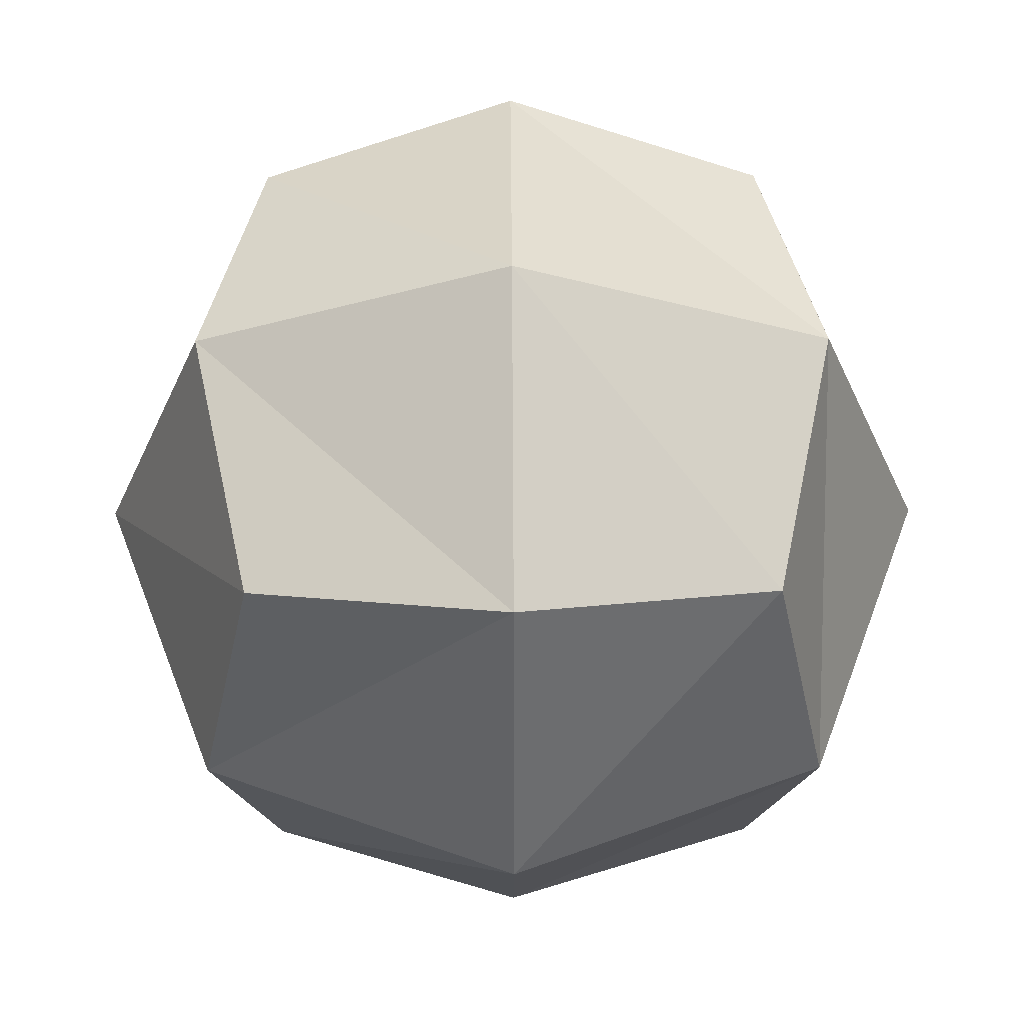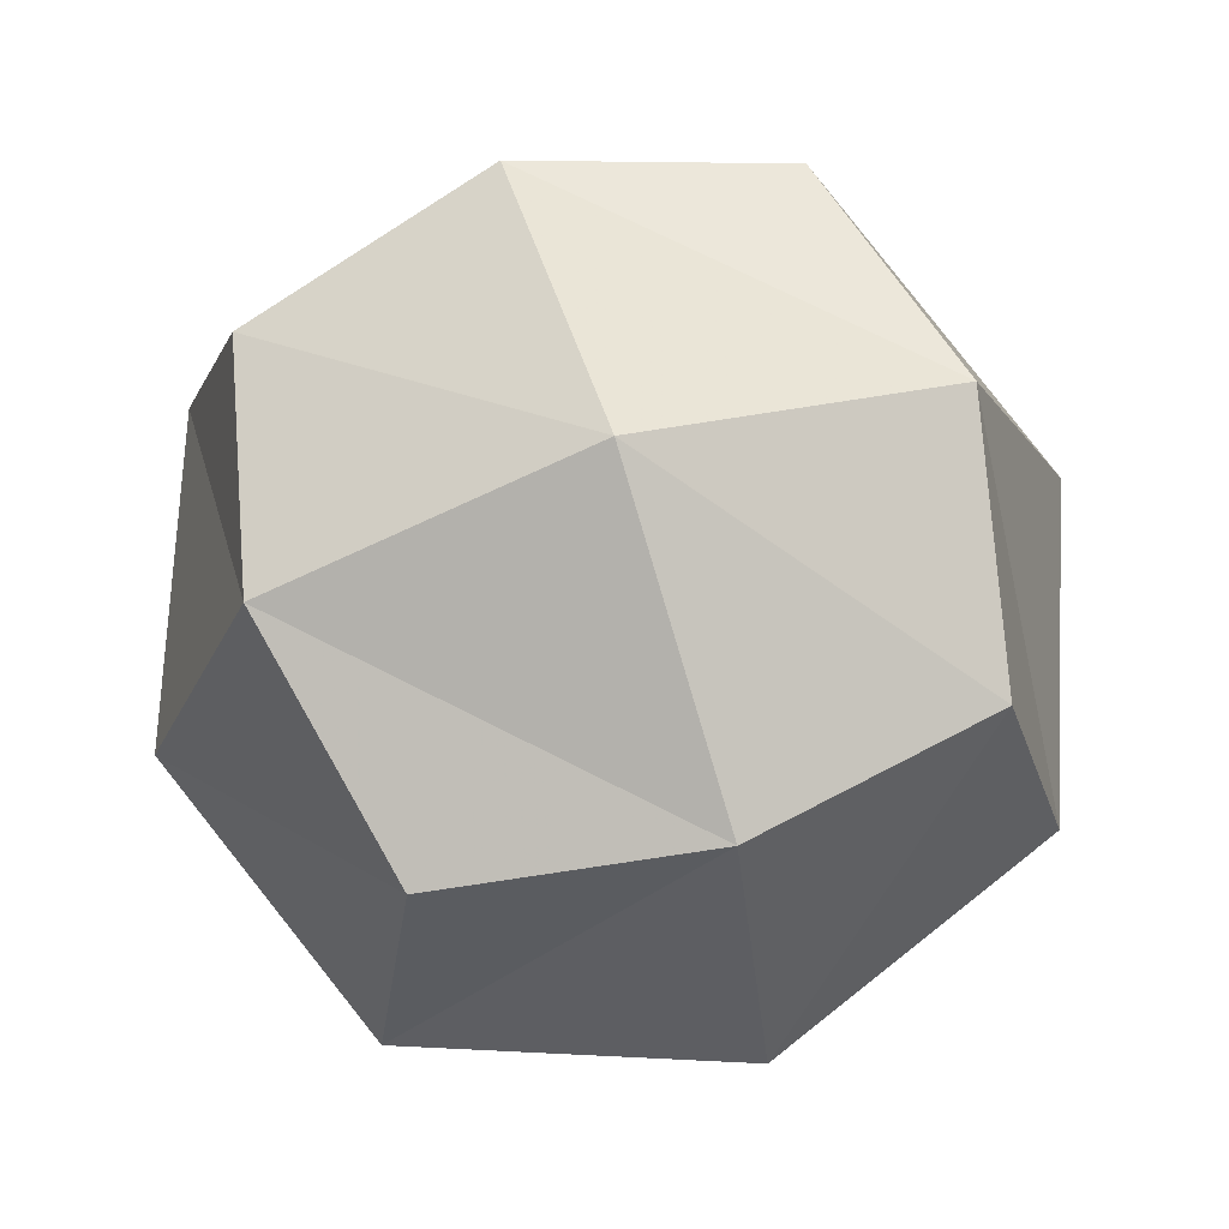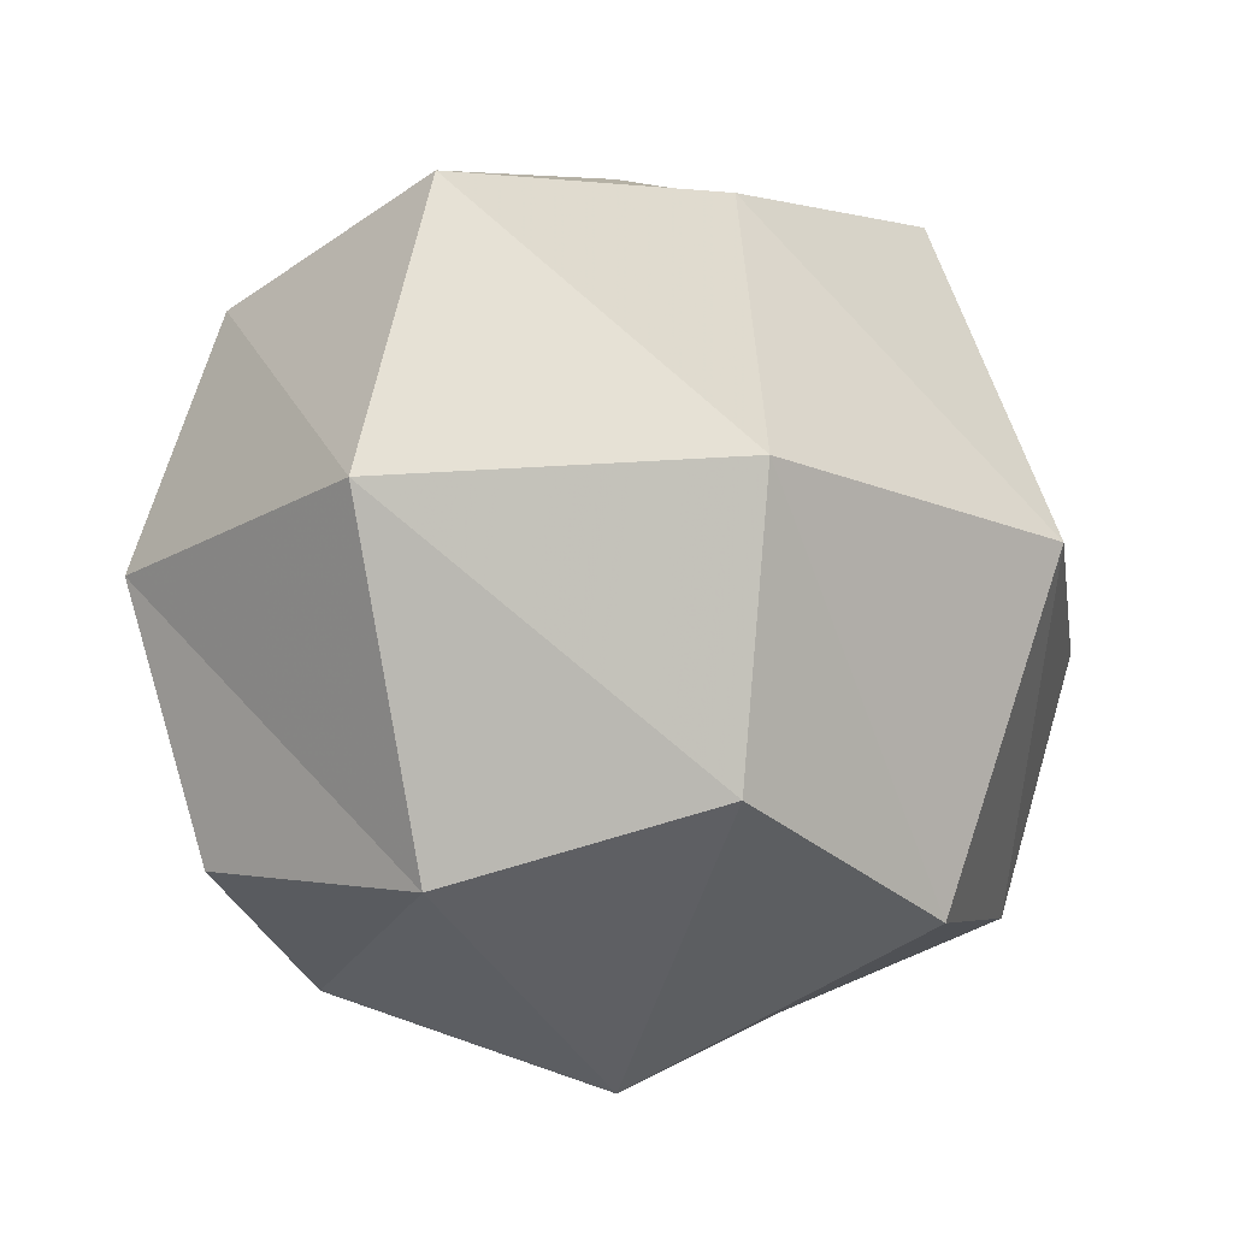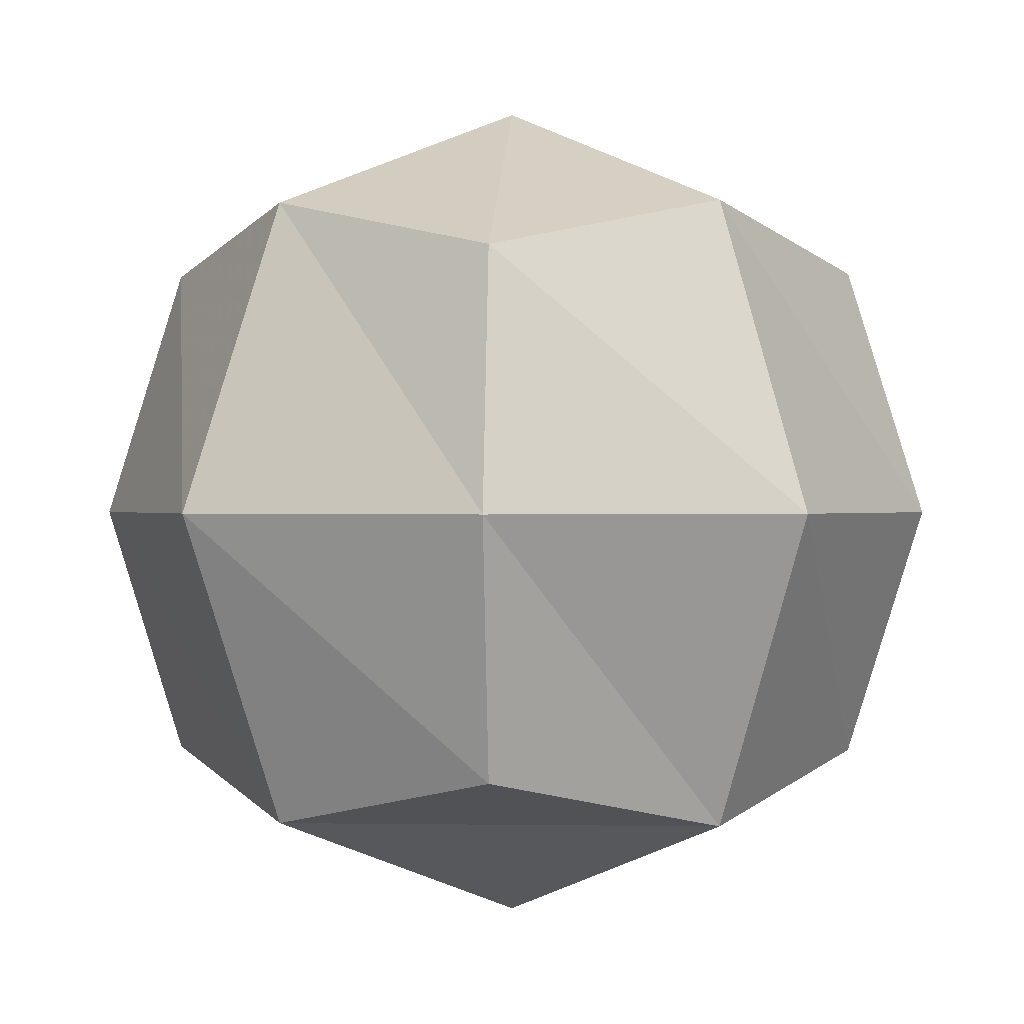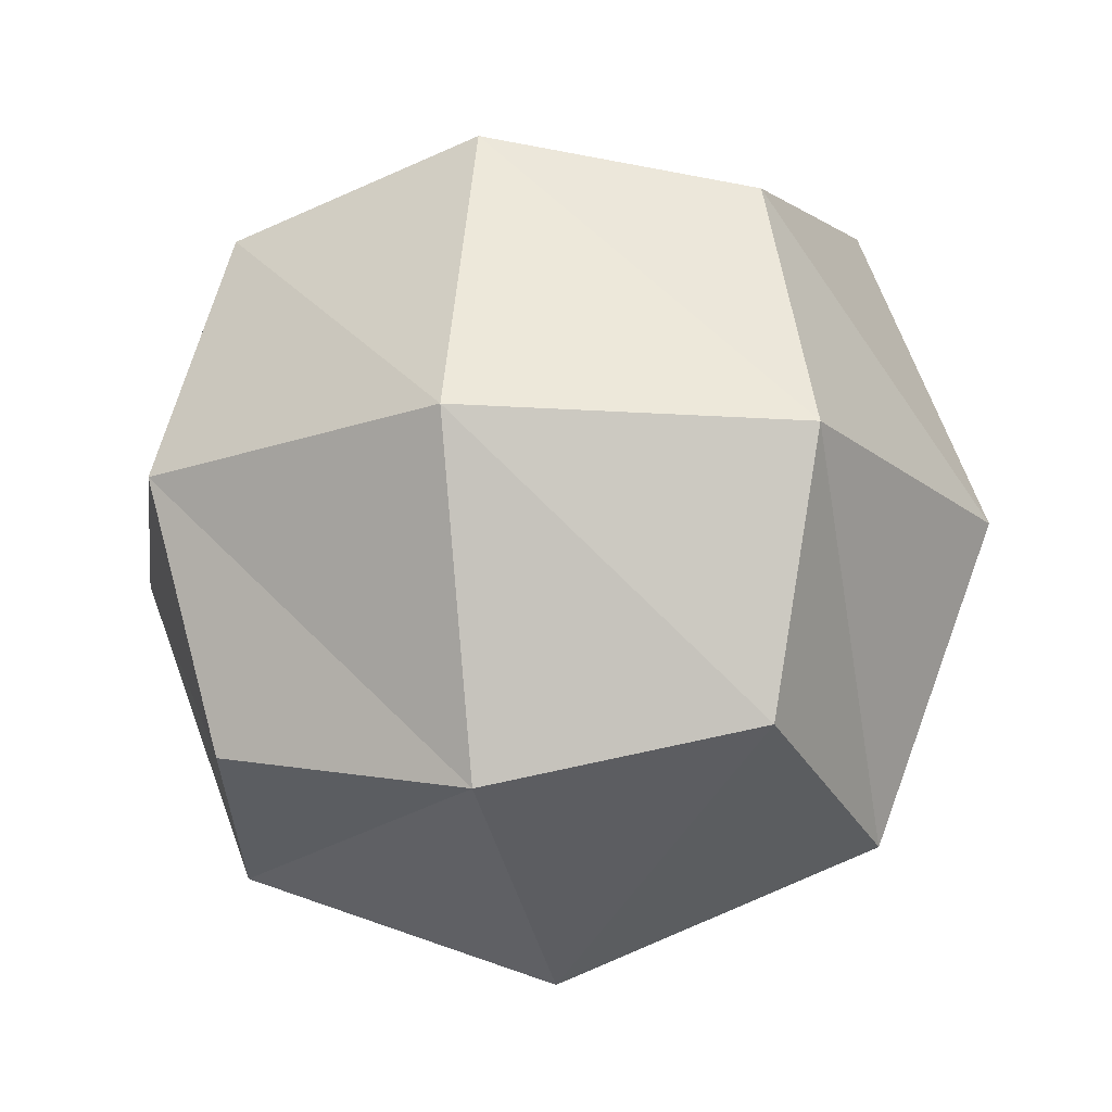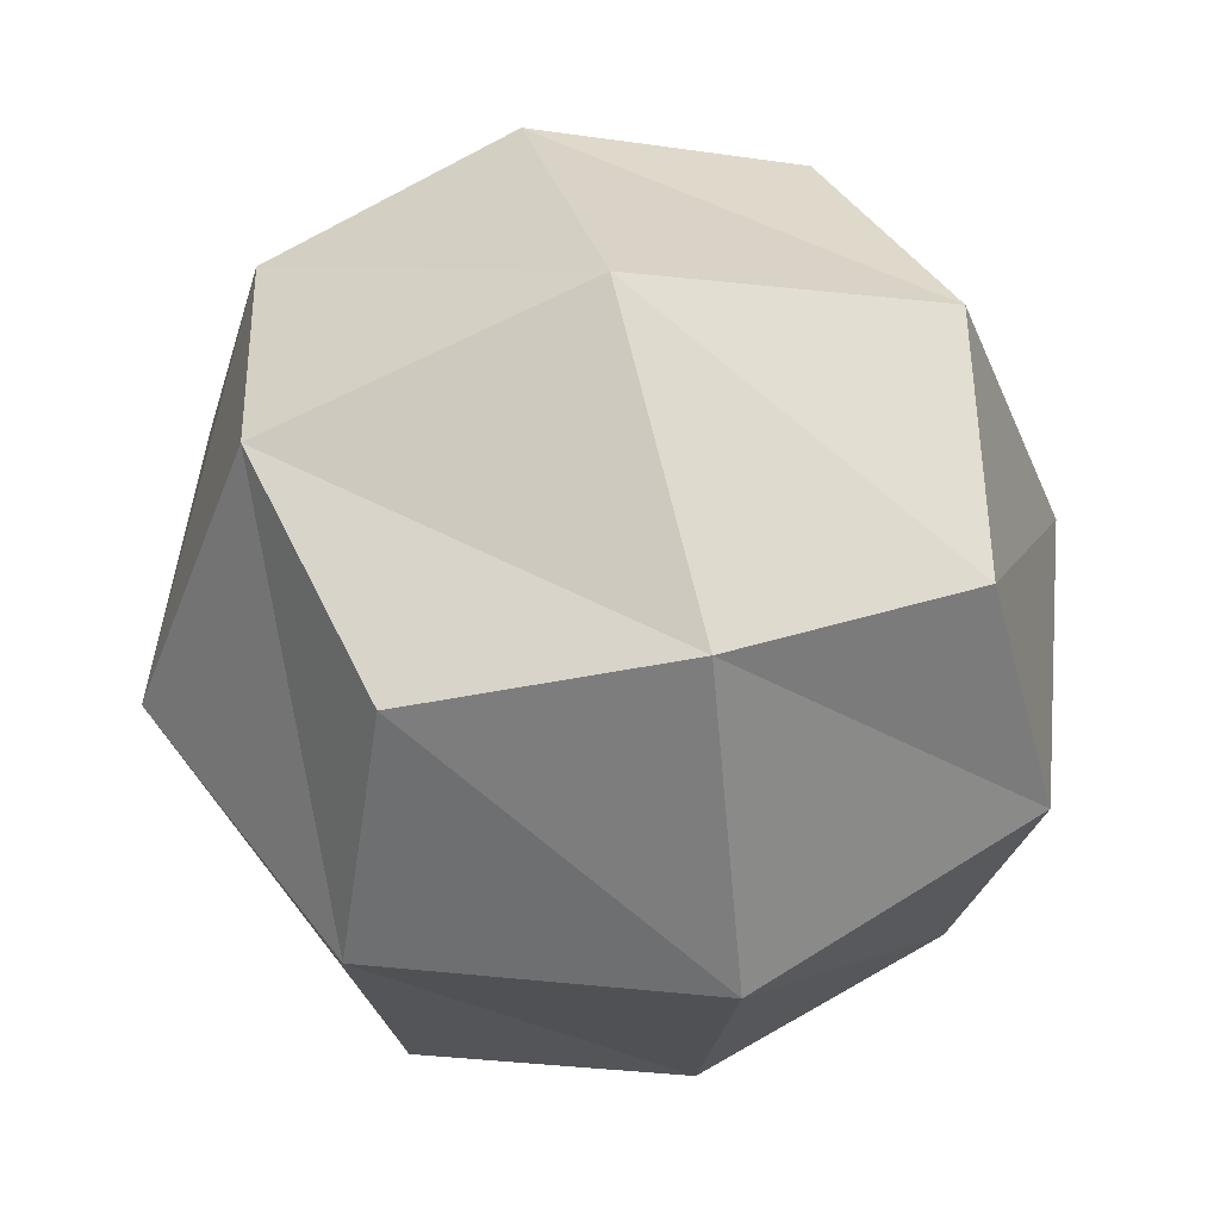
<metadata>
{"format":"obj","ext":"obj","renderer":"f3d","projection":"perspective","resolution":1024,"background":"white","views":[{"elev":57.1,"azim":-0.3,"up":"+Z"},{"elev":71.2,"azim":-17.9,"up":"+Z"},{"elev":-17.1,"azim":29.4,"up":"+Y"},{"elev":0.3,"azim":-41.5,"up":"+Y"},{"elev":-18.3,"azim":13.4,"up":"+Y"},{"elev":50.6,"azim":75.3,"up":"+Y"}]}
</metadata>
<code>
o Cube_Cube.001
v -0.25 -0.25 0.25
v -0.25 0.25 0.25
v -0.25 -0.25 -0.25
v -0.25 0.25 -0.25
v 0.25 -0.25 0.25
v 0.25 0.25 0.25
v 0.25 -0.25 -0.25
v 0.25 0.25 -0.25
v -0.3048 -0.3048 -0
v -0.3048 0 0.3048
v -0.3048 0.3048 -0
v -0.3048 -0 -0.3048
v 0 -0.3048 -0.3048
v 0 0.3048 -0.3048
v 0.3048 -0 -0.3048
v 0.3048 -0.3048 -0
v 0.3048 0.3048 -0
v 0.3048 0 0.3048
v 0 -0.3048 0.3048
v 0 0.3048 0.3048
v -0.4198 0 -0
v 0 -0 -0.4198
v 0.4198 0 -0
v 0 0 0.4198
v 0 -0.4198 -0
v 0 0.4198 -0
f 1 10 21 9
f 10 2 11 21
f 21 11 4 12
f 9 21 12 3
f 3 12 22 13
f 12 4 14 22
f 22 14 8 15
f 13 22 15 7
f 7 15 23 16
f 15 8 17 23
f 23 17 6 18
f 16 23 18 5
f 5 18 24 19
f 18 6 20 24
f 24 20 2 10
f 19 24 10 1
f 3 13 25 9
f 13 7 16 25
f 25 16 5 19
f 9 25 19 1
f 8 14 26 17
f 14 4 11 26
f 26 11 2 20
f 17 26 20 6

</code>
